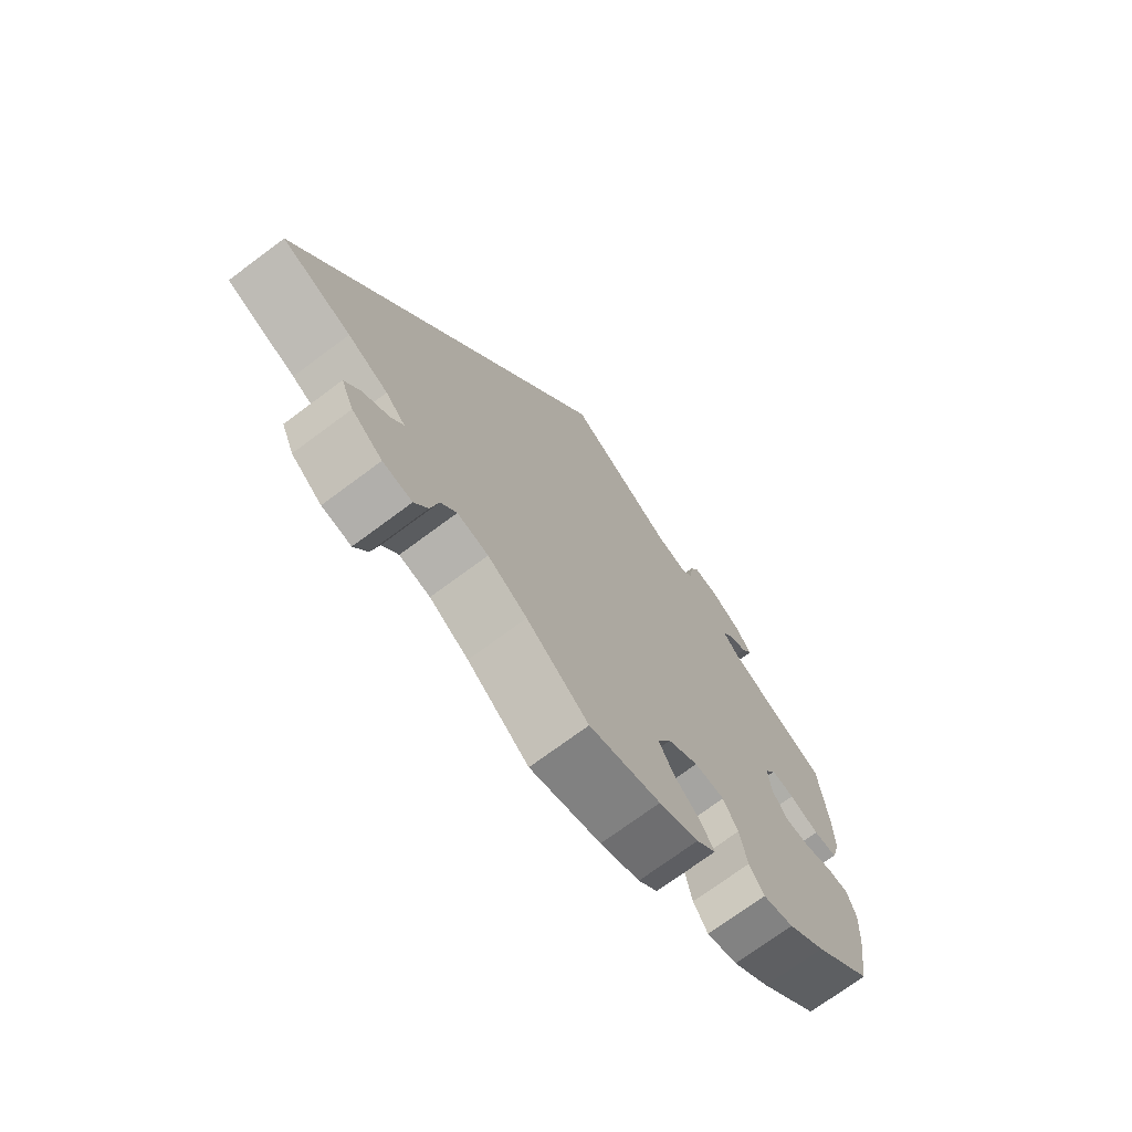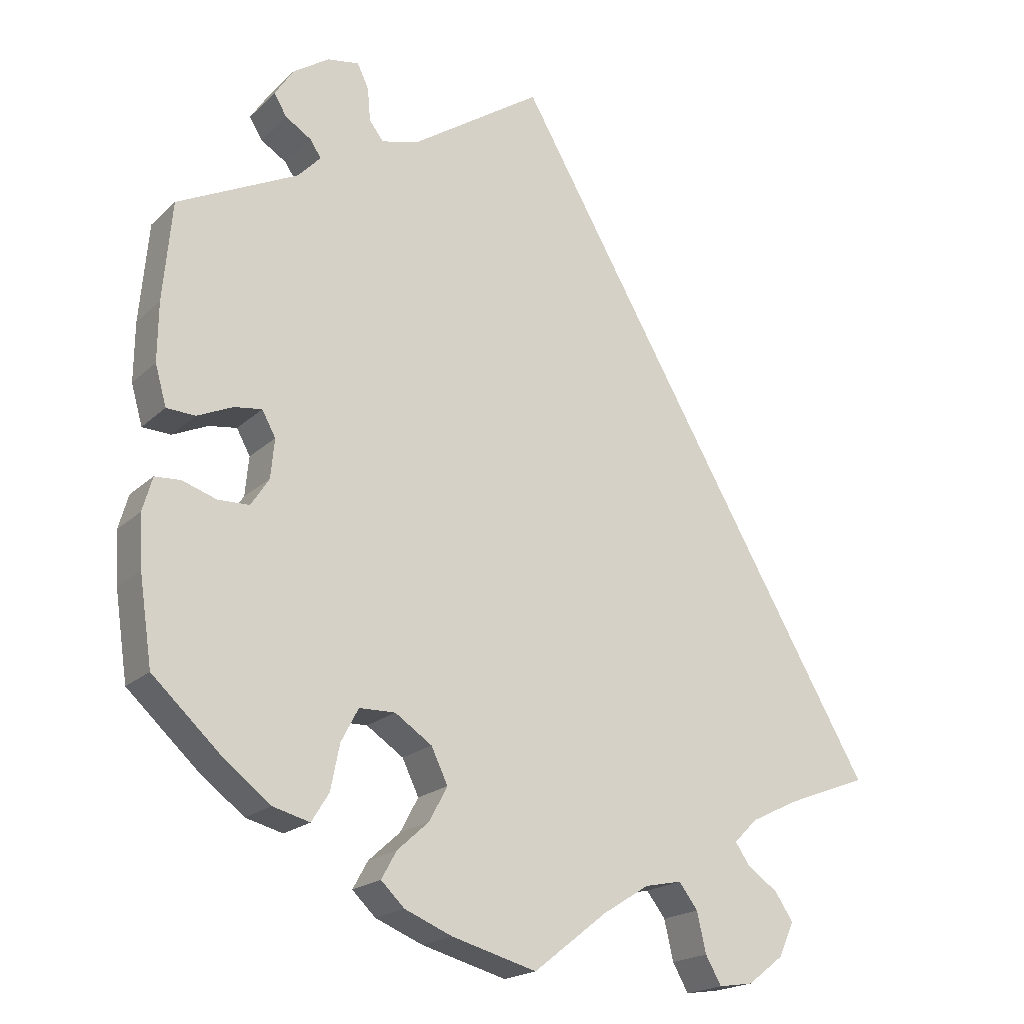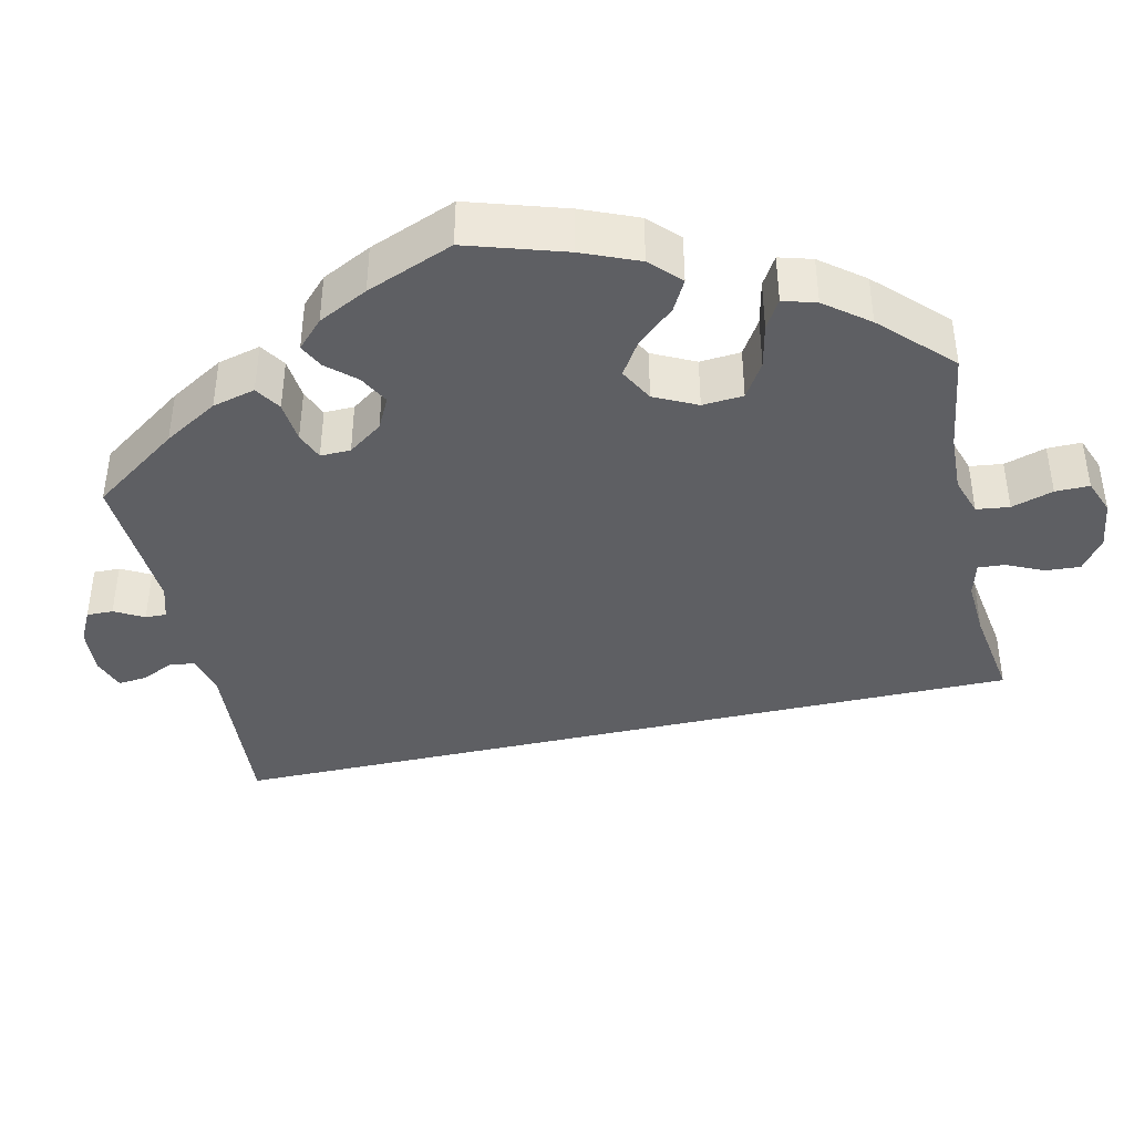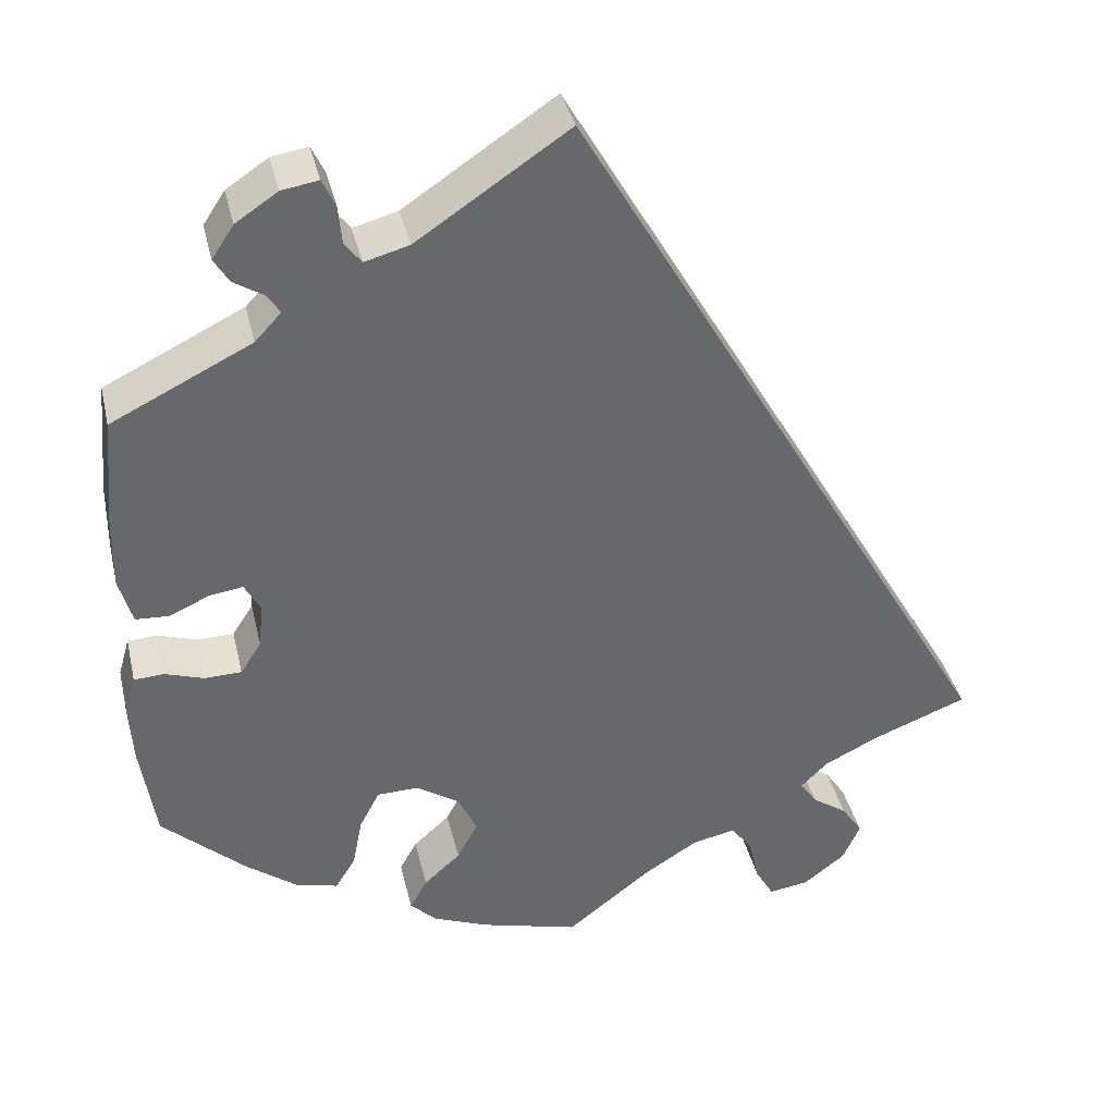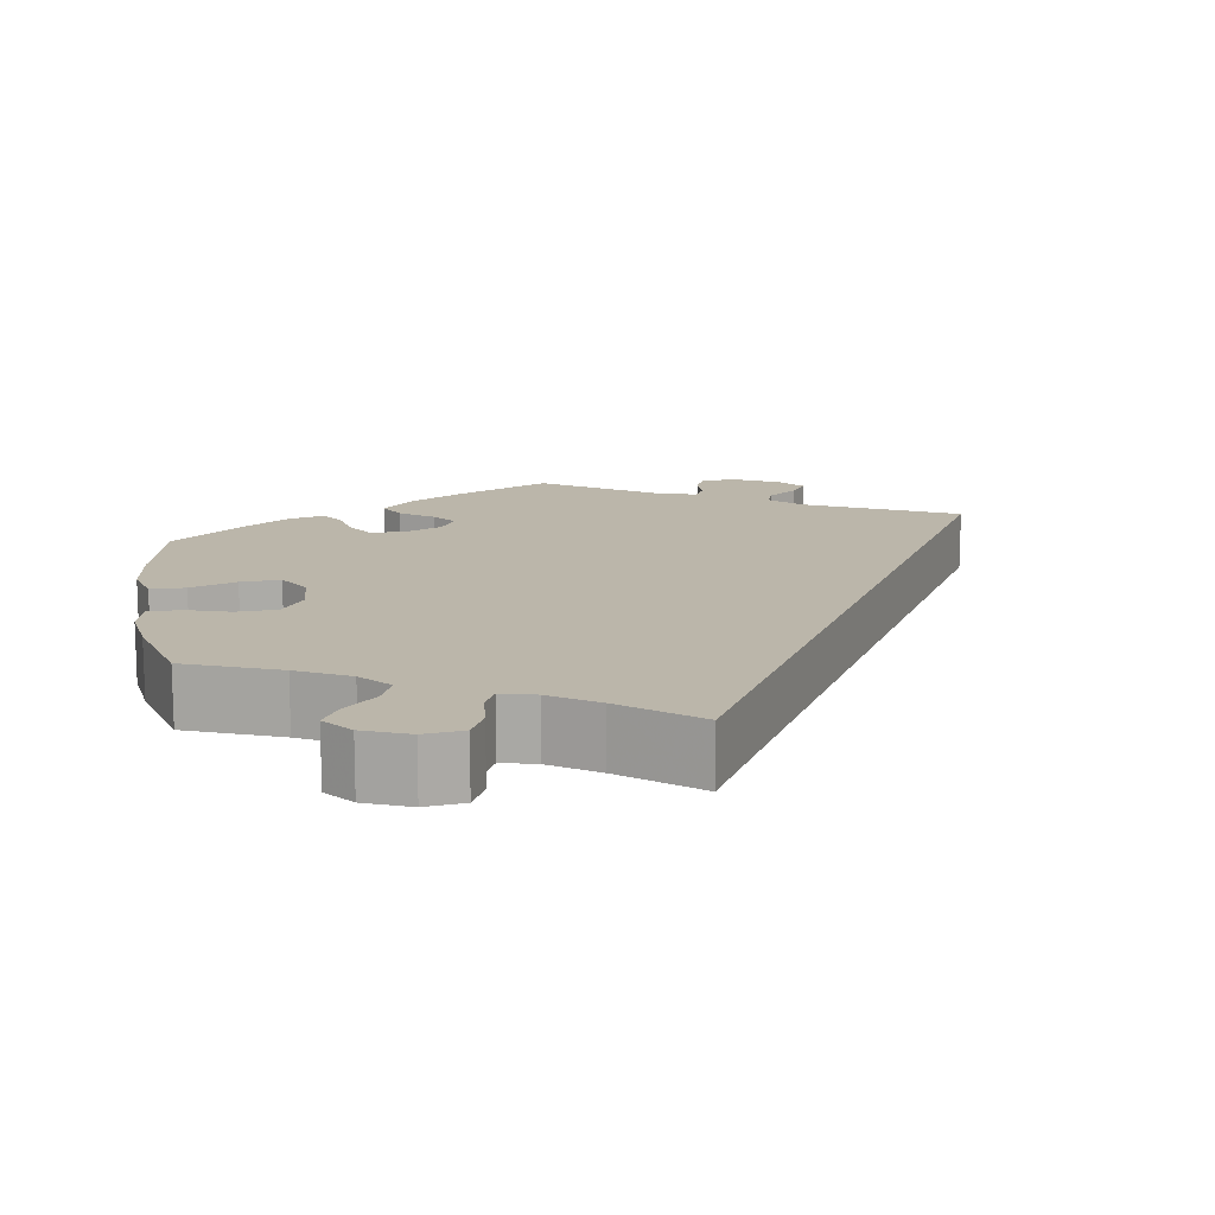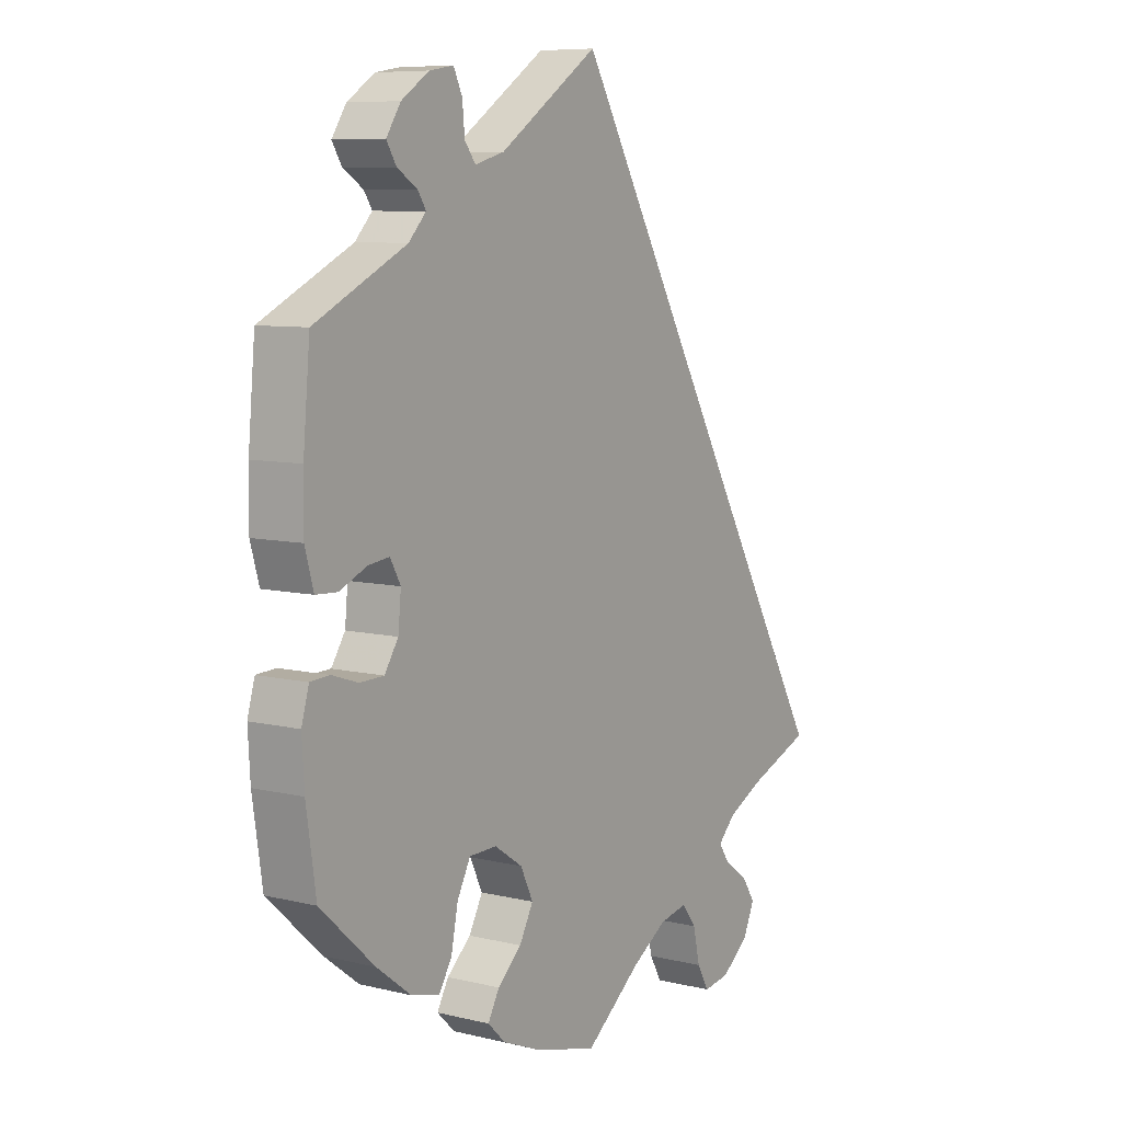
<metadata>
{"format":"obj","ext":"obj","renderer":"f3d","projection":"perspective","resolution":1024,"background":"white","views":[{"elev":-72.3,"azim":-53.3,"up":"+Z"},{"elev":-19.6,"azim":148.6,"up":"+Z"},{"elev":-41.0,"azim":132.6,"up":"+Y"},{"elev":38.0,"azim":166.9,"up":"+Z"},{"elev":13.9,"azim":-129.4,"up":"+Y"},{"elev":8.0,"azim":123.9,"up":"+Z"}]}
</metadata>
<code>
v 0.173 0.07 0.462
v 0.224 0.07 0.448
v 0.243 0.07 0.473
v 0.247 0.07 0.517
v 0.262 0.07 0.549
v 0.304 0.07 0.542
v 0.352 0.07 0.51
v 0.377 0.07 0.472
v 0.36 0.07 0.444
v 0.325 0.07 0.422
v 0.311 0.07 0.4
v 0.341 0.07 0.368
v 0.501 0.07 0.289
v 0.513 0.07 0.157
v 0.514 0.07 0.079
v 0.499 0.07 0.026
v 0.461 0.07 0.024
v 0.414 0.07 0.045
v 0.377 0.07 0.05
v 0.359 0.07 0.017
v 0.364 0.07 -0.035
v 0.388 0.07 -0.072
v 0.43 0.07 -0.073
v 0.475 0.07 -0.058
v 0.509 0.07 -0.06
v 0.522 0.07 -0.105
v 0.518 0.07 -0.174
v 0.501 0.07 -0.289
v 0.407 0.07 -0.376
v 0.347 0.07 -0.422
v 0.298 0.07 -0.435
v 0.275 0.07 -0.398
v 0.263 0.07 -0.338
v 0.24 0.07 -0.294
v 0.192 0.07 -0.293
v 0.143 0.07 -0.326
v 0.121 0.07 -0.372
v 0.145 0.07 -0.417
v 0.187 0.07 -0.455
v 0.207 0.07 -0.491
v 0.176 0.07 -0.521
v 0.113 0.07 -0.547
v 0 0.07 -0.578
v -0.098 0.07 -0.501
v -0.16 0.07 -0.462
v -0.209 0.07 -0.452
v -0.234 0.07 -0.485
v -0.246 0.07 -0.538
v -0.267 0.07 -0.575
v -0.313 0.07 -0.568
v -0.361 0.07 -0.531
v -0.381 0.07 -0.486
v -0.357 0.07 -0.45
v -0.316 0.07 -0.421
v -0.297 0.07 -0.393
v -0.328 0.07 -0.362
v -0.391 0.07 -0.331
v -0.5 0.07 -0.289
v 0 0.07 0.578
v 0.173 0 0.462
v 0.224 0 0.448
v 0.243 0 0.473
v 0.247 0 0.517
v 0.262 0 0.549
v 0.304 0 0.542
v 0.352 0 0.51
v 0.377 0 0.472
v 0.36 0 0.444
v 0.325 0 0.422
v 0.311 0 0.4
v 0.341 0 0.368
v 0.501 0 0.289
v 0.513 0 0.157
v 0.514 0 0.079
v 0.499 0 0.026
v 0.461 0 0.024
v 0.414 0 0.045
v 0.377 0 0.05
v 0.359 0 0.017
v 0.364 0 -0.035
v 0.388 0 -0.072
v 0.43 0 -0.073
v 0.475 0 -0.058
v 0.509 0 -0.06
v 0.522 0 -0.105
v 0.518 0 -0.174
v 0.501 0 -0.289
v 0.407 0 -0.376
v 0.347 0 -0.422
v 0.298 0 -0.435
v 0.275 0 -0.398
v 0.263 0 -0.338
v 0.24 0 -0.294
v 0.192 0 -0.293
v 0.143 0 -0.326
v 0.121 0 -0.372
v 0.145 0 -0.417
v 0.187 0 -0.455
v 0.207 0 -0.491
v 0.176 0 -0.521
v 0.113 0 -0.547
v 0 0 -0.578
v -0.098 0 -0.501
v -0.16 0 -0.462
v -0.209 0 -0.452
v -0.234 0 -0.485
v -0.246 0 -0.538
v -0.267 0 -0.575
v -0.313 0 -0.568
v -0.361 0 -0.531
v -0.381 0 -0.486
v -0.357 0 -0.45
v -0.316 0 -0.421
v -0.297 0 -0.393
v -0.328 0 -0.362
v -0.391 0 -0.331
v -0.5 0 -0.289
v 0 0 0.578
f 57 58 59 1
f 56 57 1 2
f 55 56 2 3
f 51 52 53 54
f 51 54 55
f 50 51 55 3
f 47 48 49 50
f 46 47 50 3
f 41 42 43 44
f 41 44 45
f 38 39 40 41
f 37 38 41 45
f 36 37 45 46
f 30 31 32 33
f 30 33 34
f 29 30 34
f 28 29 34
f 27 28 34 35
f 23 24 25 26
f 22 23 26 27
f 15 16 17 18
f 15 18 19
f 12 13 14 15
f 11 12 15 19
f 7 8 9 10
f 7 10 11
f 6 7 11
f 3 4 5 6
f 3 6 11
f 35 36 46 3
f 22 27 35
f 21 22 35
f 20 21 35 3
f 3 11 19 20
f 60 118 117 116
f 61 60 116 115
f 62 61 115 114
f 113 112 111 110
f 114 113 110
f 62 114 110 109
f 109 108 107 106
f 62 109 106 105
f 103 102 101 100
f 104 103 100
f 100 99 98 97
f 104 100 97 96
f 105 104 96 95
f 92 91 90 89
f 93 92 89
f 93 89 88
f 93 88 87
f 94 93 87 86
f 85 84 83 82
f 86 85 82 81
f 77 76 75 74
f 78 77 74
f 74 73 72 71
f 78 74 71 70
f 69 68 67 66
f 70 69 66
f 70 66 65
f 65 64 63 62
f 70 65 62
f 62 105 95 94
f 94 86 81
f 94 81 80
f 62 94 80 79
f 79 78 70 62
f 1 60 61 2
f 2 61 62 3
f 3 62 63 4
f 4 63 64 5
f 5 64 65 6
f 6 65 66 7
f 7 66 67 8
f 8 67 68 9
f 9 68 69 10
f 10 69 70 11
f 11 70 71 12
f 12 71 72 13
f 13 72 73 14
f 14 73 74 15
f 15 74 75 16
f 16 75 76 17
f 17 76 77 18
f 18 77 78 19
f 19 78 79 20
f 20 79 80 21
f 21 80 81 22
f 22 81 82 23
f 23 82 83 24
f 24 83 84 25
f 25 84 85 26
f 26 85 86 27
f 27 86 87 28
f 28 87 88 29
f 29 88 89 30
f 30 89 90 31
f 31 90 91 32
f 32 91 92 33
f 33 92 93 34
f 34 93 94 35
f 35 94 95 36
f 36 95 96 37
f 37 96 97 38
f 38 97 98 39
f 39 98 99 40
f 40 99 100 41
f 41 100 101 42
f 42 101 102 43
f 43 102 103 44
f 44 103 104 45
f 45 104 105 46
f 46 105 106 47
f 47 106 107 48
f 48 107 108 49
f 49 108 109 50
f 50 109 110 51
f 51 110 111 52
f 52 111 112 53
f 53 112 113 54
f 54 113 114 55
f 55 114 115 56
f 56 115 116 57
f 57 116 117 58
f 58 117 118 59
f 59 118 60 1

</code>
